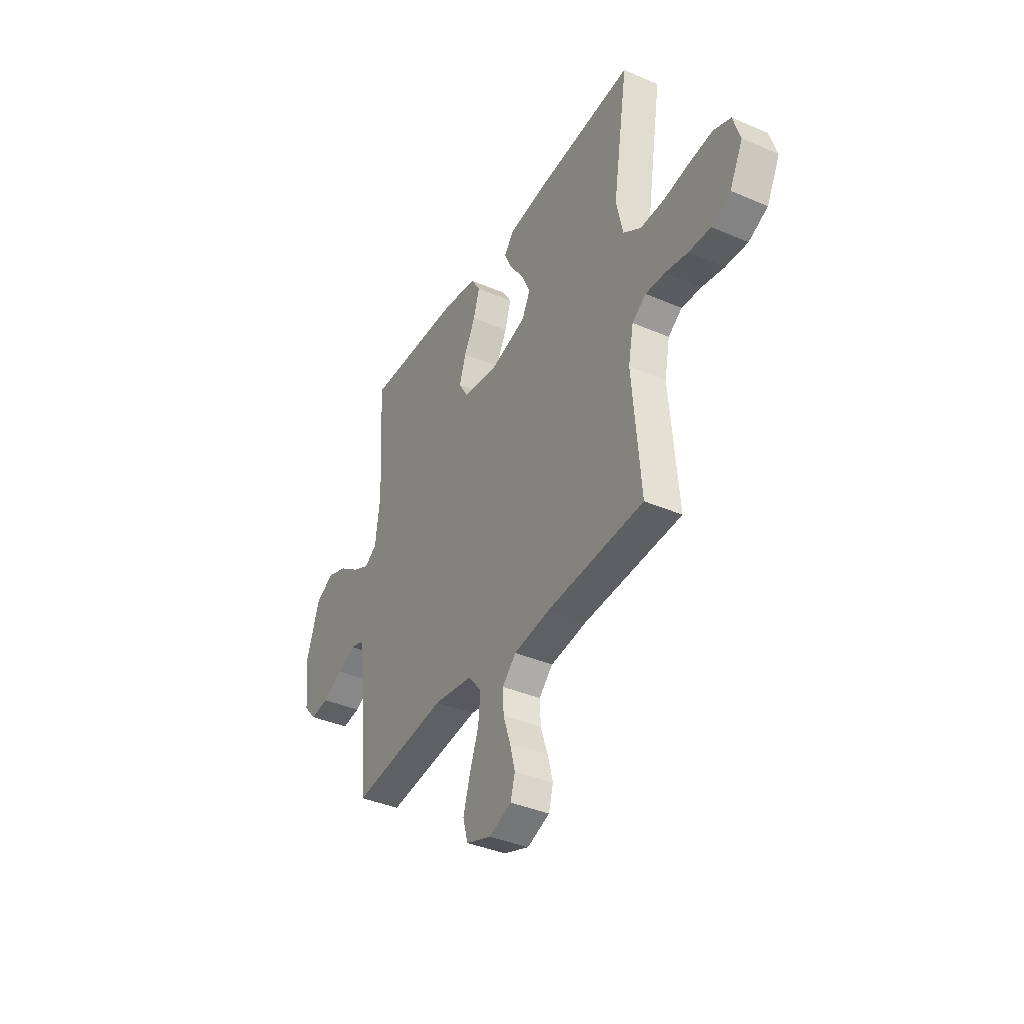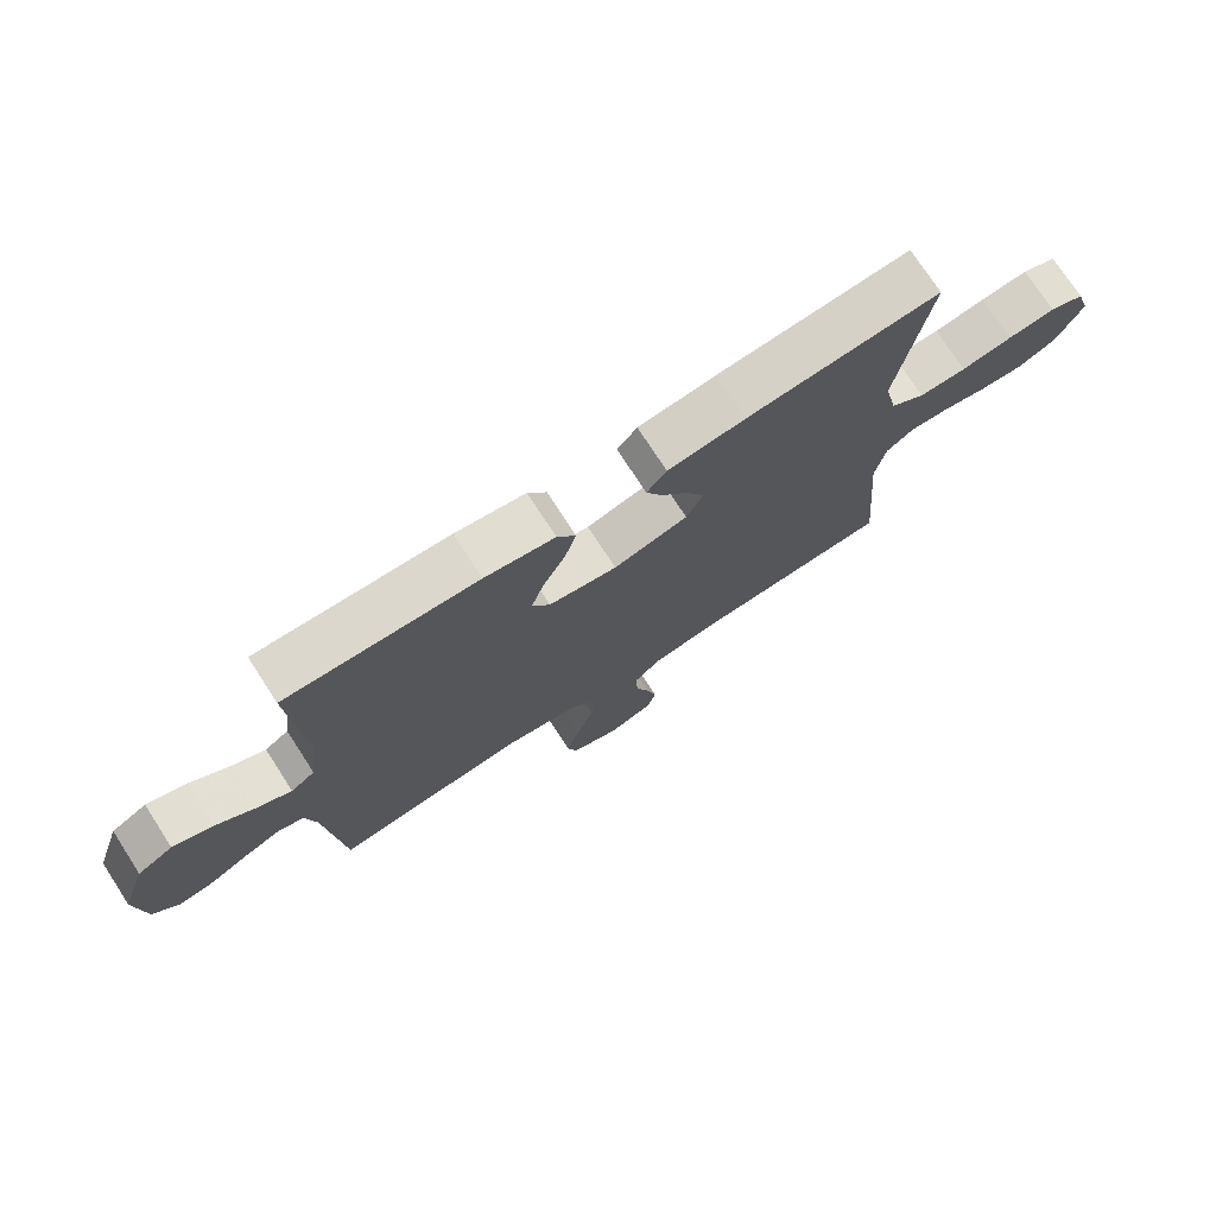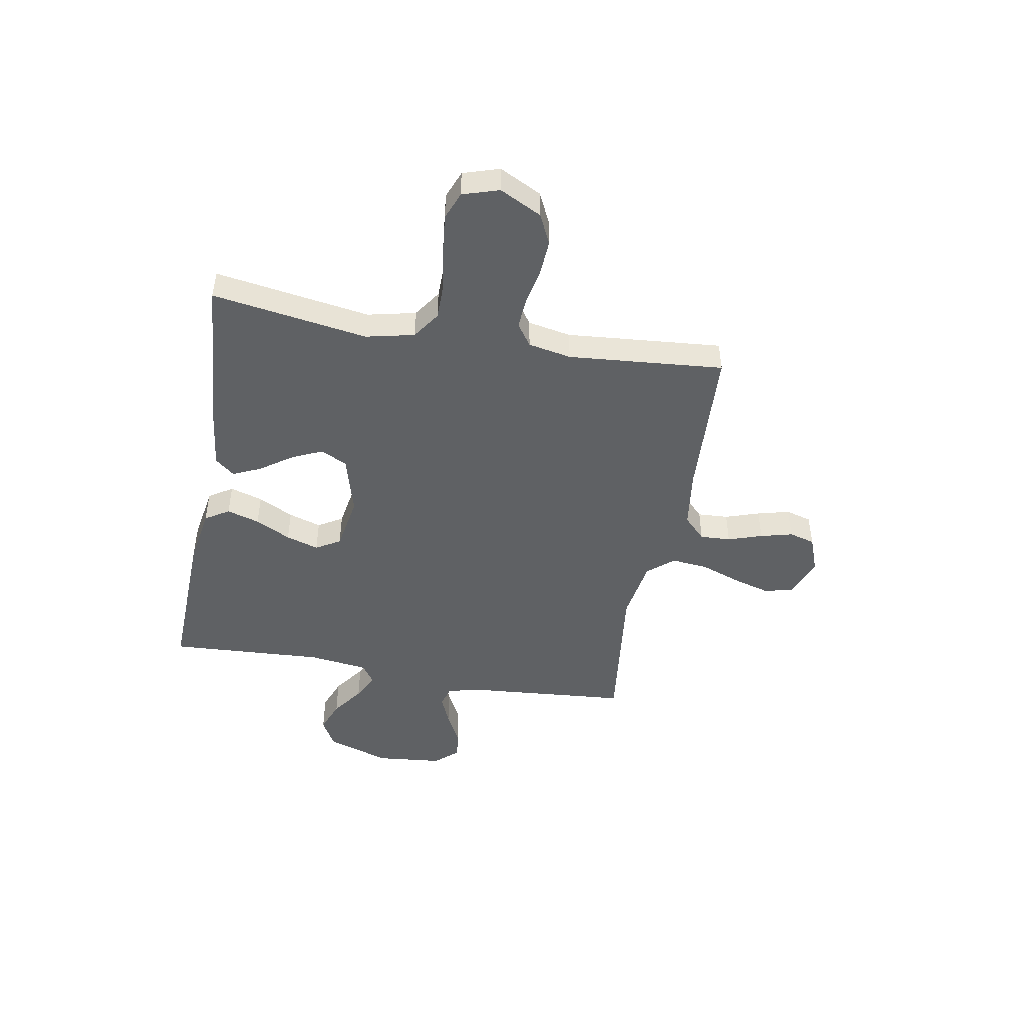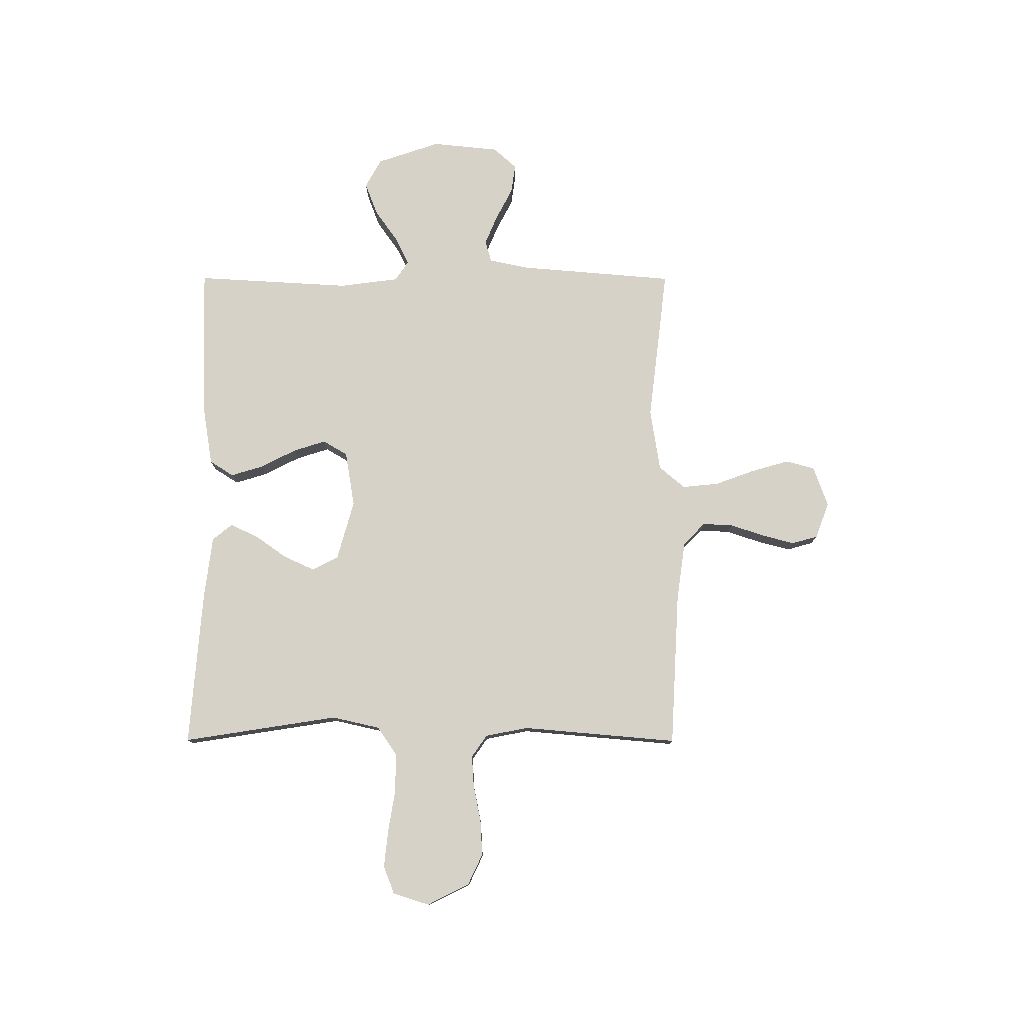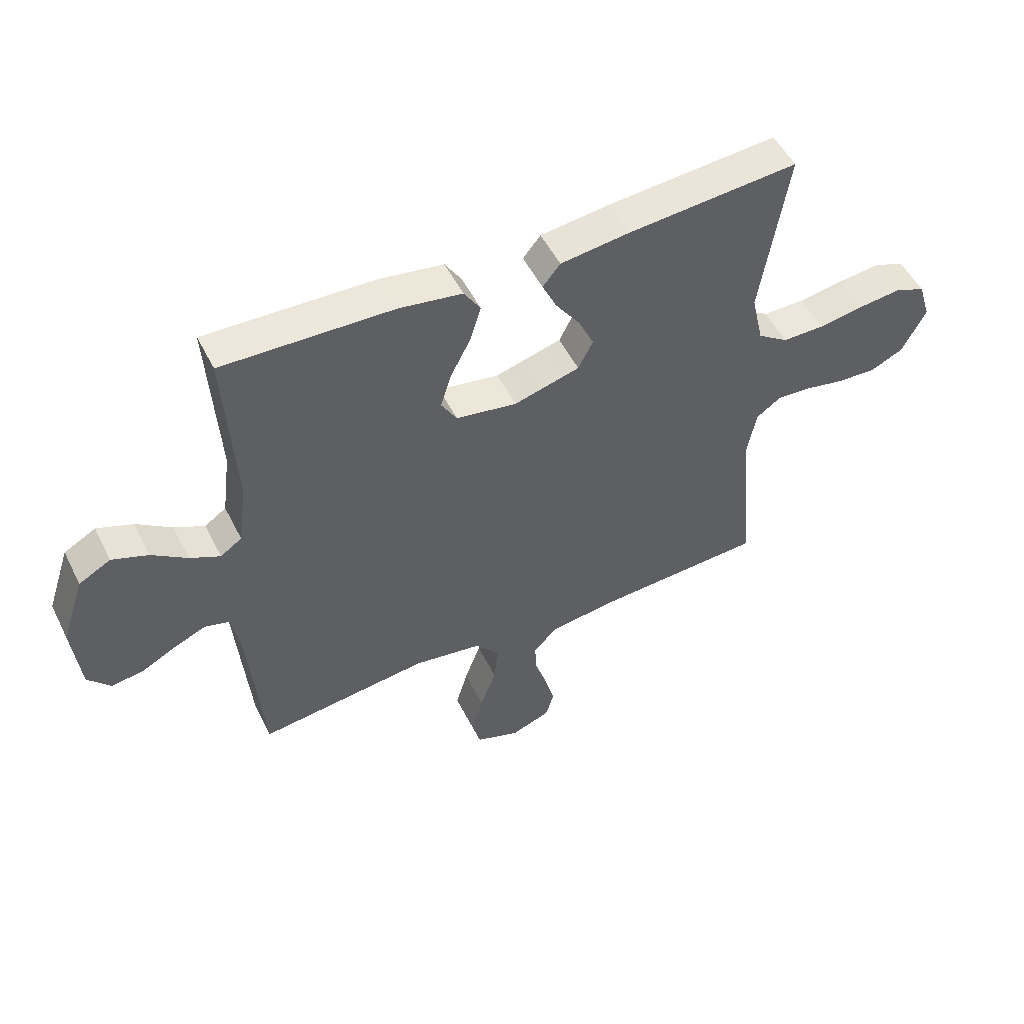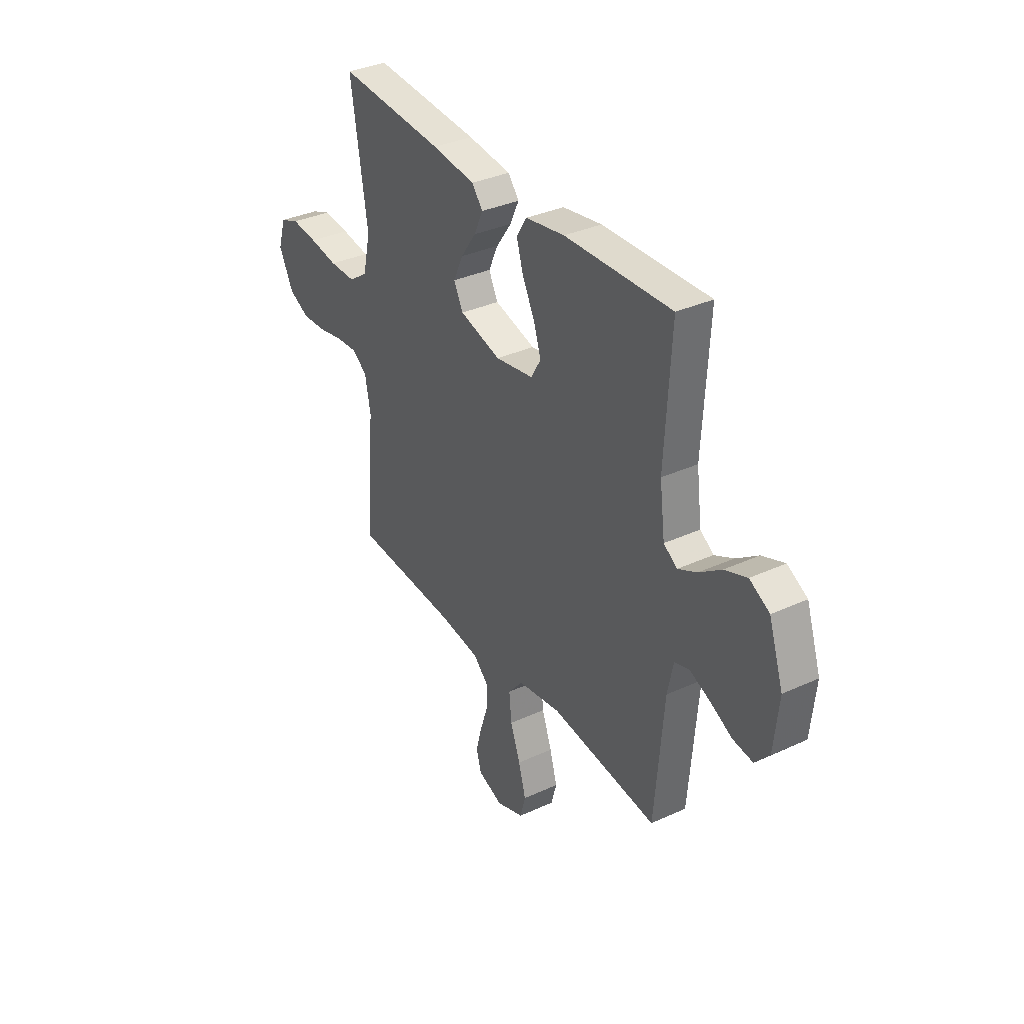
<metadata>
{"format":"obj","ext":"obj","renderer":"f3d","projection":"perspective","resolution":1024,"background":"white","views":[{"elev":-38.3,"azim":61.4,"up":"+Z"},{"elev":74.5,"azim":-33.0,"up":"+Z"},{"elev":-46.7,"azim":79.8,"up":"+Y"},{"elev":78.1,"azim":90.1,"up":"+Y"},{"elev":51.7,"azim":-26.1,"up":"+Z"},{"elev":34.7,"azim":-121.6,"up":"+Z"}]}
</metadata>
<code>
v -0.5 0.07 0.5
v -0.2 0.07 0.49
v -0.09 0.07 0.472
v -0.061 0.07 0.426
v -0.08 0.07 0.363
v -0.115 0.07 0.295
v -0.135 0.07 0.232
v -0.107 0.07 0.185
v 0 0.07 0.167
v 0.116 0.07 0.199
v 0.142 0.07 0.25
v 0.115 0.07 0.309
v 0.072 0.07 0.37
v 0.047 0.07 0.424
v 0.078 0.07 0.462
v 0.2 0.07 0.477
v 0.5 0.07 0.5
v 0.453 0.07 0.2
v 0.474 0.07 0.107
v 0.528 0.07 0.07
v 0.602 0.07 0.07
v 0.682 0.07 0.083
v 0.756 0.07 0.091
v 0.81 0.07 0.07
v 0.832 0.07 0
v 0.791 0.07 -0.081
v 0.732 0.07 -0.109
v 0.663 0.07 -0.105
v 0.594 0.07 -0.091
v 0.533 0.07 -0.087
v 0.49 0.07 -0.117
v 0.474 0.07 -0.2
v 0.5 0.07 -0.5
v 0.2 0.07 -0.516
v 0.086 0.07 -0.532
v 0.043 0.07 -0.574
v 0.046 0.07 -0.633
v 0.068 0.07 -0.699
v 0.084 0.07 -0.761
v 0.07 0.07 -0.811
v 0 0.07 -0.837
v -0.078 0.07 -0.809
v -0.093 0.07 -0.753
v -0.072 0.07 -0.68
v -0.044 0.07 -0.603
v -0.037 0.07 -0.533
v -0.079 0.07 -0.483
v -0.2 0.07 -0.464
v -0.5 0.07 -0.5
v -0.525 0.07 -0.2
v -0.541 0.07 -0.122
v -0.583 0.07 -0.11
v -0.64 0.07 -0.134
v -0.702 0.07 -0.166
v -0.758 0.07 -0.174
v -0.798 0.07 -0.129
v -0.811 0.07 0
v -0.77 0.07 0.122
v -0.714 0.07 0.153
v -0.651 0.07 0.129
v -0.589 0.07 0.085
v -0.536 0.07 0.059
v -0.498 0.07 0.085
v -0.483 0.07 0.2
v -0.5 0 0.5
v -0.2 0 0.49
v -0.09 0 0.472
v -0.061 0 0.426
v -0.08 0 0.363
v -0.115 0 0.295
v -0.135 0 0.232
v -0.107 0 0.185
v 0 0 0.167
v 0.116 0 0.199
v 0.142 0 0.25
v 0.115 0 0.309
v 0.072 0 0.37
v 0.047 0 0.424
v 0.078 0 0.462
v 0.2 0 0.477
v 0.5 0 0.5
v 0.453 0 0.2
v 0.474 0 0.107
v 0.528 0 0.07
v 0.602 0 0.07
v 0.682 0 0.083
v 0.756 0 0.091
v 0.81 0 0.07
v 0.832 0 0
v 0.791 0 -0.081
v 0.732 0 -0.109
v 0.663 0 -0.105
v 0.594 0 -0.091
v 0.533 0 -0.087
v 0.49 0 -0.117
v 0.474 0 -0.2
v 0.5 0 -0.5
v 0.2 0 -0.516
v 0.086 0 -0.532
v 0.043 0 -0.574
v 0.046 0 -0.633
v 0.068 0 -0.699
v 0.084 0 -0.761
v 0.07 0 -0.811
v 0 0 -0.837
v -0.078 0 -0.809
v -0.093 0 -0.753
v -0.072 0 -0.68
v -0.044 0 -0.603
v -0.037 0 -0.533
v -0.079 0 -0.483
v -0.2 0 -0.464
v -0.5 0 -0.5
v -0.525 0 -0.2
v -0.541 0 -0.122
v -0.583 0 -0.11
v -0.64 0 -0.134
v -0.702 0 -0.166
v -0.758 0 -0.174
v -0.798 0 -0.129
v -0.811 0 0
v -0.77 0 0.122
v -0.714 0 0.153
v -0.651 0 0.129
v -0.589 0 0.085
v -0.536 0 0.059
v -0.498 0 0.085
v -0.483 0 0.2
f 59 60 61
f 58 59 61
f 57 58 61
f 56 57 61
f 55 56 61
f 54 55 61
f 53 54 61
f 52 53 61 62
f 51 52 62 63
f 48 49 50
f 50 51 63
f 48 50 63
f 47 48 63
f 43 44 45
f 42 43 45
f 41 42 45
f 40 41 45
f 39 40 45
f 38 39 45
f 37 38 45
f 36 37 45 46
f 47 63 64
f 46 47 64
f 36 46 64
f 35 36 64
f 27 28 29
f 26 27 29
f 25 26 29
f 24 25 29
f 23 24 29
f 22 23 29
f 21 22 29
f 20 21 29 30
f 19 20 30 31
f 16 17 18
f 15 16 18
f 14 15 18
f 13 14 18
f 12 13 18
f 19 31 32
f 18 19 32
f 12 18 32
f 11 12 32
f 4 5 6
f 3 4 6
f 2 3 6
f 1 2 6
f 64 1 6
f 64 6 7
f 64 7 8
f 35 64 8
f 34 35 8
f 32 33 34
f 11 32 34
f 10 11 34
f 9 10 34
f 8 9 34
f 125 124 123
f 125 123 122
f 125 122 121
f 125 121 120
f 125 120 119
f 125 119 118
f 125 118 117
f 126 125 117 116
f 127 126 116 115
f 114 113 112
f 127 115 114
f 127 114 112
f 127 112 111
f 109 108 107
f 109 107 106
f 109 106 105
f 109 105 104
f 109 104 103
f 109 103 102
f 109 102 101
f 110 109 101 100
f 128 127 111
f 128 111 110
f 128 110 100
f 128 100 99
f 93 92 91
f 93 91 90
f 93 90 89
f 93 89 88
f 93 88 87
f 93 87 86
f 93 86 85
f 94 93 85 84
f 95 94 84 83
f 82 81 80
f 82 80 79
f 82 79 78
f 82 78 77
f 82 77 76
f 96 95 83
f 96 83 82
f 96 82 76
f 96 76 75
f 70 69 68
f 70 68 67
f 70 67 66
f 70 66 65
f 70 65 128
f 71 70 128
f 72 71 128
f 72 128 99
f 72 99 98
f 98 97 96
f 98 96 75
f 98 75 74
f 98 74 73
f 98 73 72
f 1 65 66 2
f 2 66 67 3
f 3 67 68 4
f 4 68 69 5
f 5 69 70 6
f 6 70 71 7
f 7 71 72 8
f 8 72 73 9
f 9 73 74 10
f 10 74 75 11
f 11 75 76 12
f 12 76 77 13
f 13 77 78 14
f 14 78 79 15
f 15 79 80 16
f 16 80 81 17
f 17 81 82 18
f 18 82 83 19
f 19 83 84 20
f 20 84 85 21
f 21 85 86 22
f 22 86 87 23
f 23 87 88 24
f 24 88 89 25
f 25 89 90 26
f 26 90 91 27
f 27 91 92 28
f 28 92 93 29
f 29 93 94 30
f 30 94 95 31
f 31 95 96 32
f 32 96 97 33
f 33 97 98 34
f 34 98 99 35
f 35 99 100 36
f 36 100 101 37
f 37 101 102 38
f 38 102 103 39
f 39 103 104 40
f 40 104 105 41
f 41 105 106 42
f 42 106 107 43
f 43 107 108 44
f 44 108 109 45
f 45 109 110 46
f 46 110 111 47
f 47 111 112 48
f 48 112 113 49
f 49 113 114 50
f 50 114 115 51
f 51 115 116 52
f 52 116 117 53
f 53 117 118 54
f 54 118 119 55
f 55 119 120 56
f 56 120 121 57
f 57 121 122 58
f 58 122 123 59
f 59 123 124 60
f 60 124 125 61
f 61 125 126 62
f 62 126 127 63
f 63 127 128 64
f 64 128 65 1

</code>
